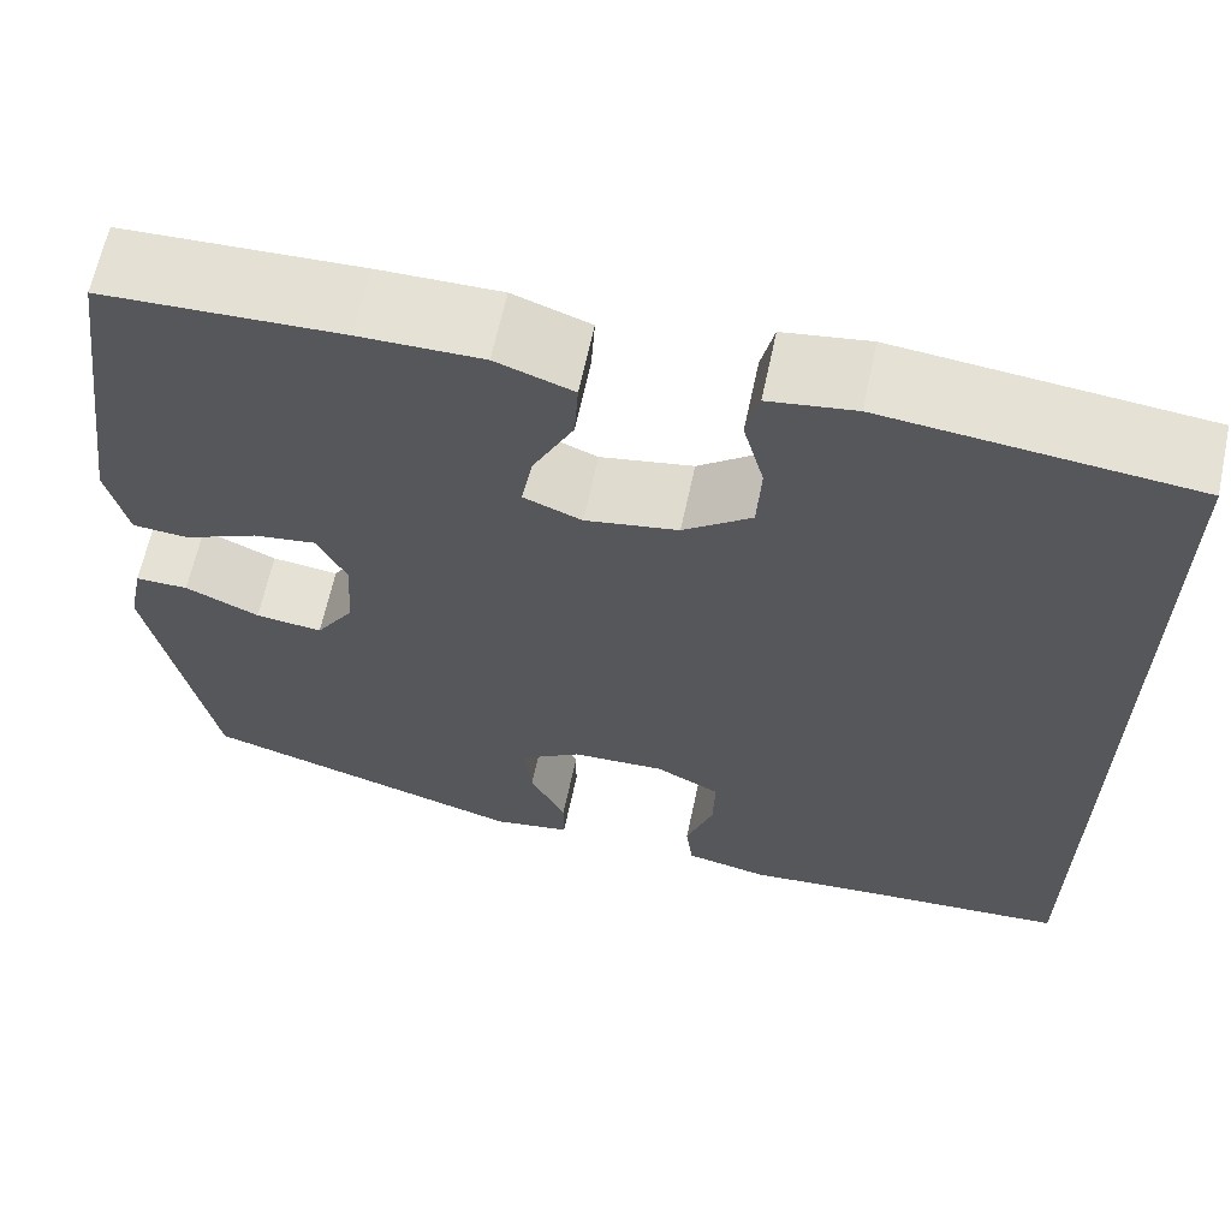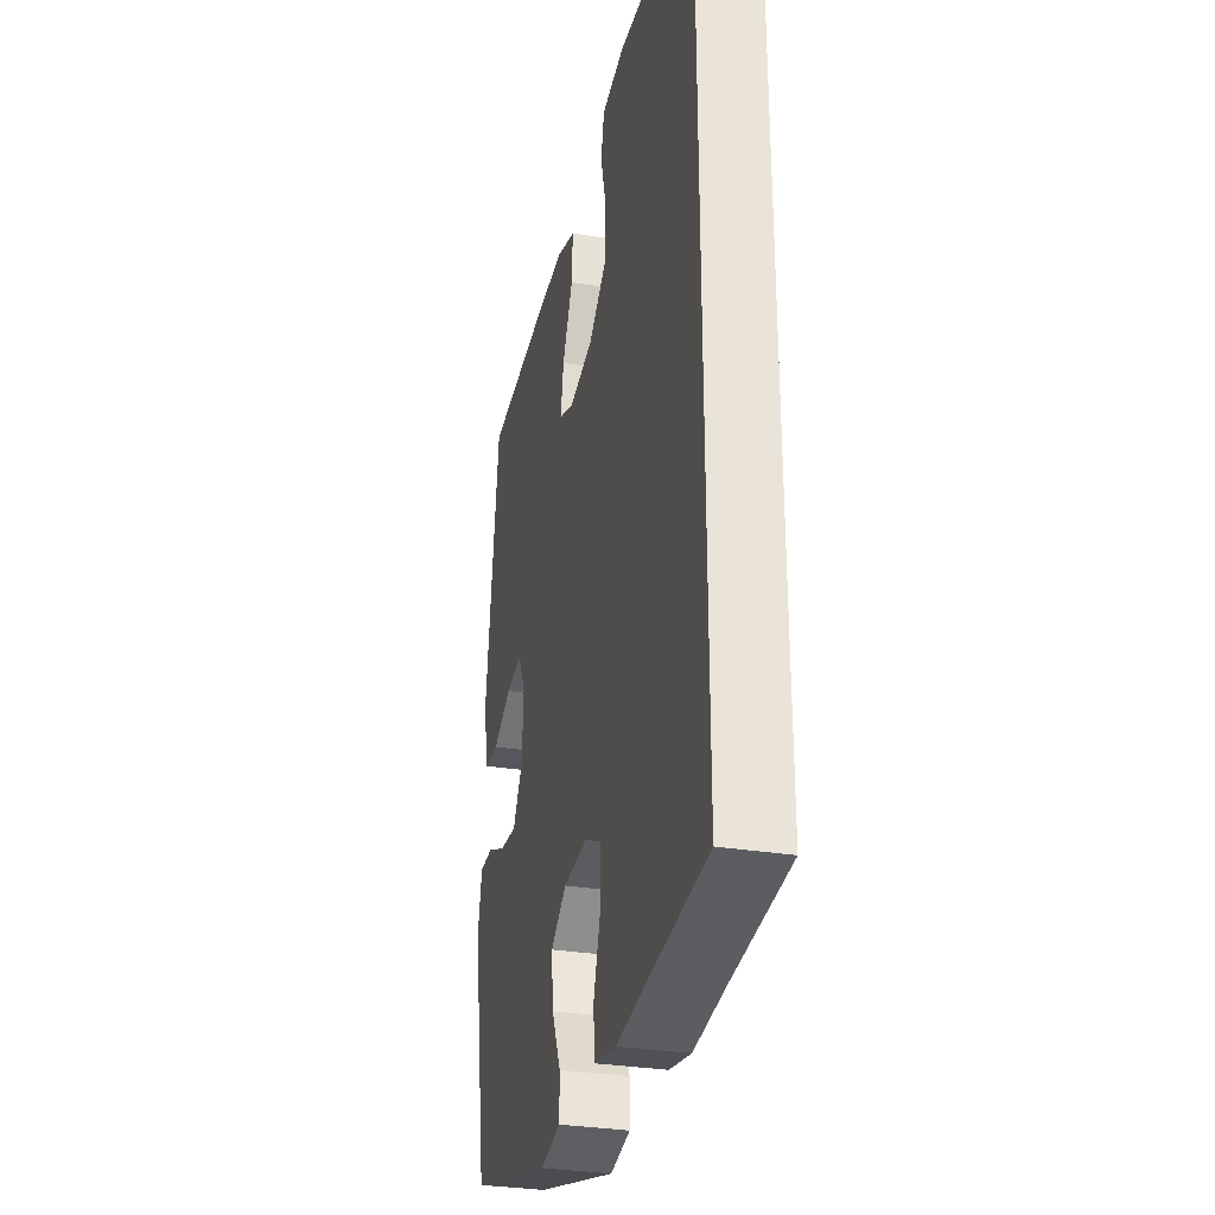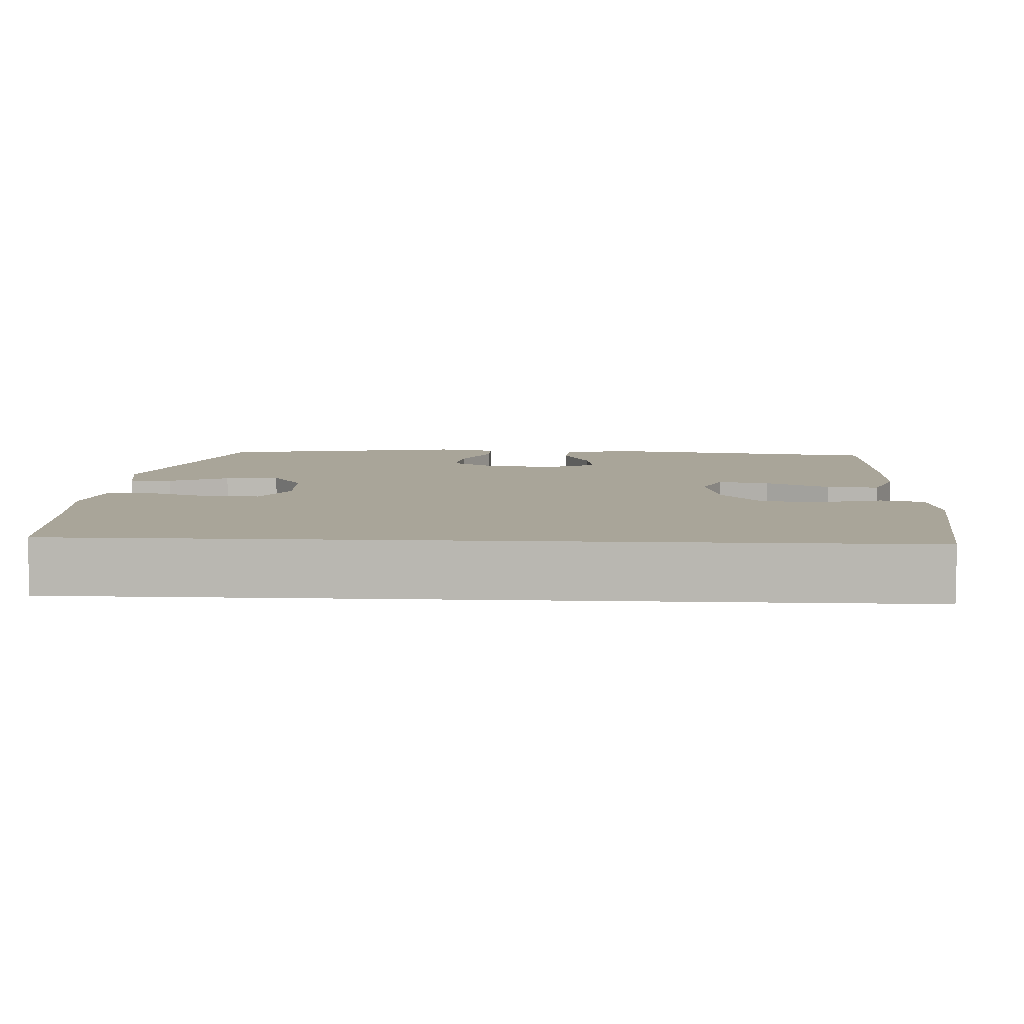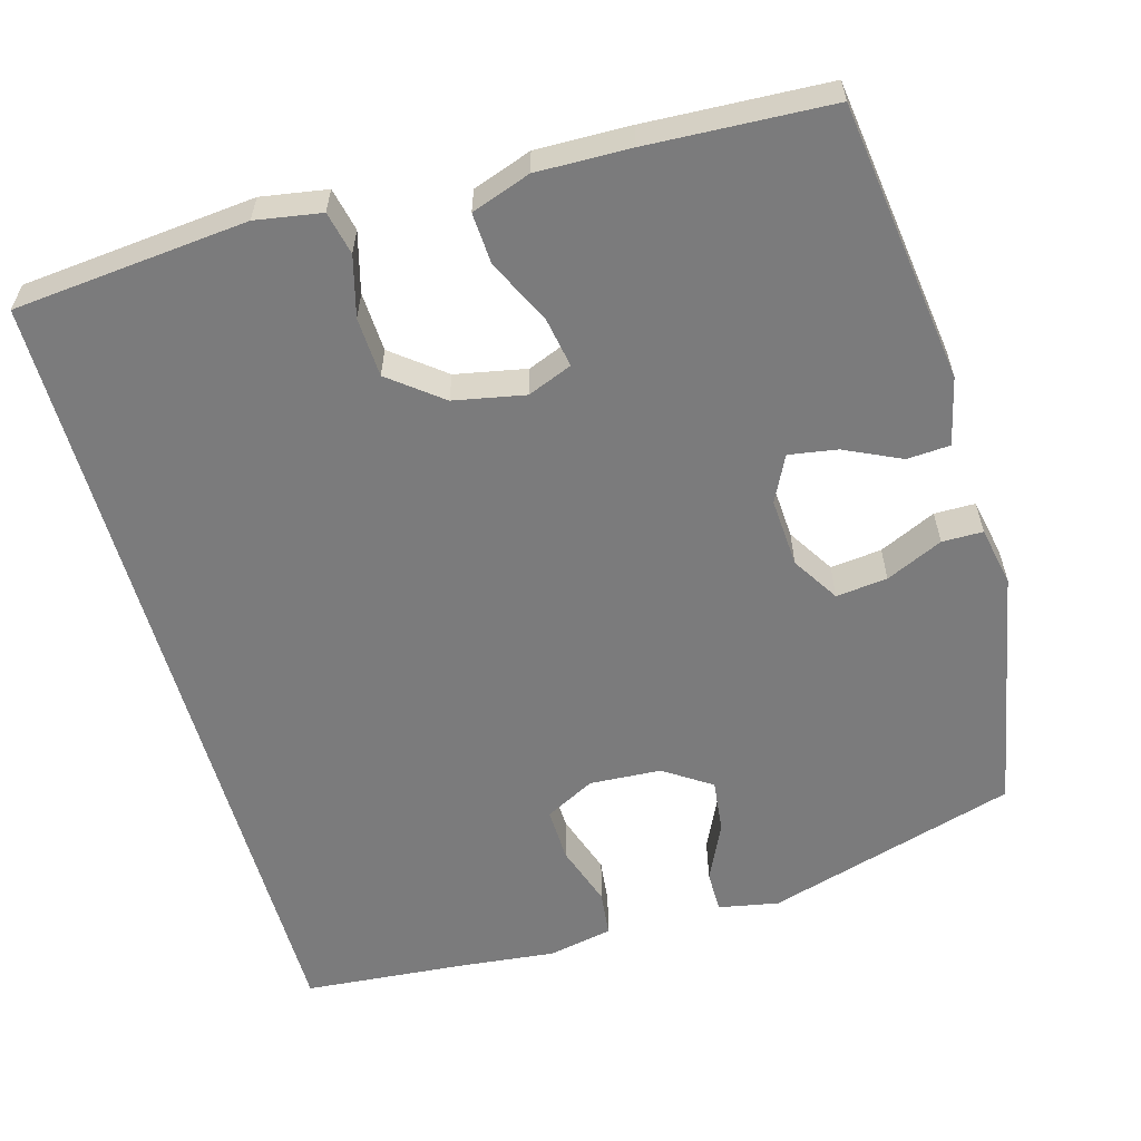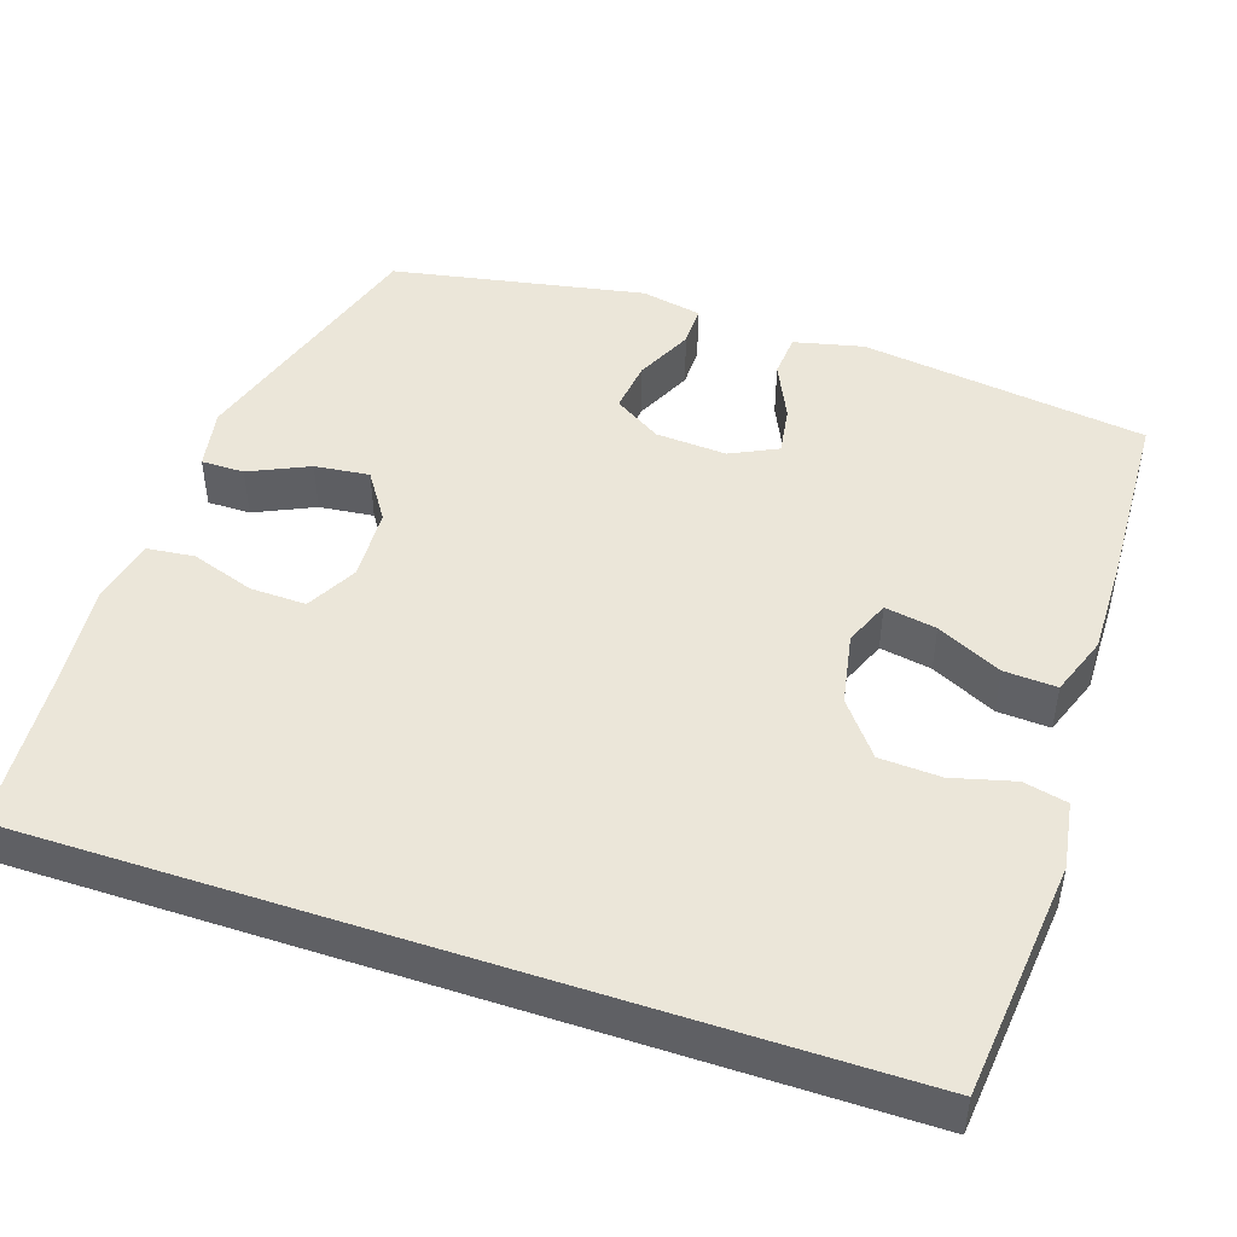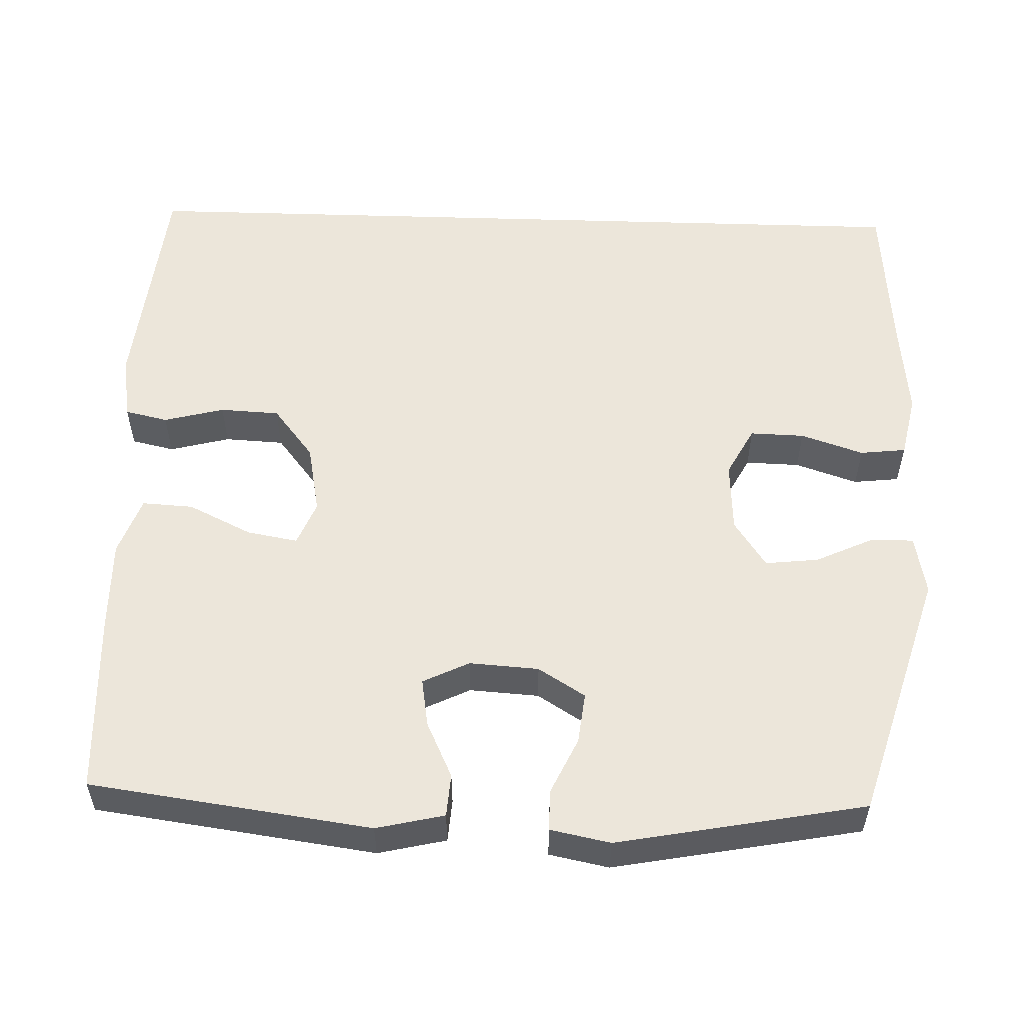
<metadata>
{"format":"obj","ext":"obj","renderer":"f3d","projection":"perspective","resolution":1024,"background":"white","views":[{"elev":64.6,"azim":-167.9,"up":"+Z"},{"elev":-31.4,"azim":-102.9,"up":"+Z"},{"elev":7.4,"azim":-86.9,"up":"+Y"},{"elev":-58.5,"azim":15.6,"up":"+Y"},{"elev":47.0,"azim":-71.5,"up":"+Y"},{"elev":54.6,"azim":91.8,"up":"+Y"}]}
</metadata>
<code>
v 0.5 0.07 0.5
v 0.551 0.07 0.128
v 0.53 0.07 0.038
v 0.473 0.07 0.034
v 0.398 0.07 0.069
v 0.334 0.07 0.079
v 0.304 0.07 0.018
v 0.31 0.07 -0.074
v 0.349 0.07 -0.136
v 0.417 0.07 -0.128
v 0.492 0.07 -0.093
v 0.546 0.07 -0.093
v 0.562 0.07 -0.172
v 0.5 0.07 -0.5
v 0.167 0.07 -0.601
v 0.087 0.07 -0.586
v 0.087 0.07 -0.53
v 0.123 0.07 -0.453
v 0.131 0.07 -0.382
v 0.068 0.07 -0.34
v -0.027 0.07 -0.335
v -0.093 0.07 -0.37
v -0.091 0.07 -0.442
v -0.063 0.07 -0.525
v -0.07 0.07 -0.586
v -0.155 0.07 -0.604
v -0.284 0.07 -0.591
v -0.5 0.07 -0.574
v -0.5 0.07 0.513
v -0.191 0.07 0.544
v -0.104 0.07 0.53
v -0.091 0.07 0.473
v -0.112 0.07 0.393
v -0.108 0.07 0.314
v -0.039 0.07 0.26
v 0.055 0.07 0.242
v 0.114 0.07 0.266
v 0.102 0.07 0.333
v 0.061 0.07 0.417
v 0.057 0.07 0.485
v 0.135 0.07 0.513
v 0.259 0.07 0.511
v 0.5 0 0.5
v 0.551 0 0.128
v 0.53 0 0.038
v 0.473 0 0.034
v 0.398 0 0.069
v 0.334 0 0.079
v 0.304 0 0.018
v 0.31 0 -0.074
v 0.349 0 -0.136
v 0.417 0 -0.128
v 0.492 0 -0.093
v 0.546 0 -0.093
v 0.562 0 -0.172
v 0.5 0 -0.5
v 0.167 0 -0.601
v 0.087 0 -0.586
v 0.087 0 -0.53
v 0.123 0 -0.453
v 0.131 0 -0.382
v 0.068 0 -0.34
v -0.027 0 -0.335
v -0.093 0 -0.37
v -0.091 0 -0.442
v -0.063 0 -0.525
v -0.07 0 -0.586
v -0.155 0 -0.604
v -0.284 0 -0.591
v -0.5 0 -0.574
v -0.5 0 0.513
v -0.191 0 0.544
v -0.104 0 0.53
v -0.091 0 0.473
v -0.112 0 0.393
v -0.108 0 0.314
v -0.039 0 0.26
v 0.055 0 0.242
v 0.114 0 0.266
v 0.102 0 0.333
v 0.061 0 0.417
v 0.057 0 0.485
v 0.135 0 0.513
v 0.259 0 0.511
f 38 39 40 41
f 37 38 41 42
f 30 31 32 33
f 30 33 34
f 27 28 29 30
f 27 30 34
f 26 27 34 35
f 23 24 25 26
f 22 23 26
f 15 16 17 18
f 15 18 19
f 14 15 19
f 13 14 19 20
f 10 11 12 13
f 9 10 13 20
f 2 3 4 5
f 2 5 6
f 37 42 1 2
f 36 37 2 6
f 22 26 35 36
f 21 22 36 6
f 8 9 20 21
f 7 8 21
f 6 7 21
f 83 82 81 80
f 84 83 80 79
f 75 74 73 72
f 76 75 72
f 72 71 70 69
f 76 72 69
f 77 76 69 68
f 68 67 66 65
f 68 65 64
f 60 59 58 57
f 61 60 57
f 61 57 56
f 62 61 56 55
f 55 54 53 52
f 62 55 52 51
f 47 46 45 44
f 48 47 44
f 44 43 84 79
f 48 44 79 78
f 78 77 68 64
f 48 78 64 63
f 63 62 51 50
f 63 50 49
f 63 49 48
f 1 43 44 2
f 2 44 45 3
f 3 45 46 4
f 4 46 47 5
f 5 47 48 6
f 6 48 49 7
f 7 49 50 8
f 8 50 51 9
f 9 51 52 10
f 10 52 53 11
f 11 53 54 12
f 12 54 55 13
f 13 55 56 14
f 14 56 57 15
f 15 57 58 16
f 16 58 59 17
f 17 59 60 18
f 18 60 61 19
f 19 61 62 20
f 20 62 63 21
f 21 63 64 22
f 22 64 65 23
f 23 65 66 24
f 24 66 67 25
f 25 67 68 26
f 26 68 69 27
f 27 69 70 28
f 28 70 71 29
f 29 71 72 30
f 30 72 73 31
f 31 73 74 32
f 32 74 75 33
f 33 75 76 34
f 34 76 77 35
f 35 77 78 36
f 36 78 79 37
f 37 79 80 38
f 38 80 81 39
f 39 81 82 40
f 40 82 83 41
f 41 83 84 42
f 42 84 43 1

</code>
